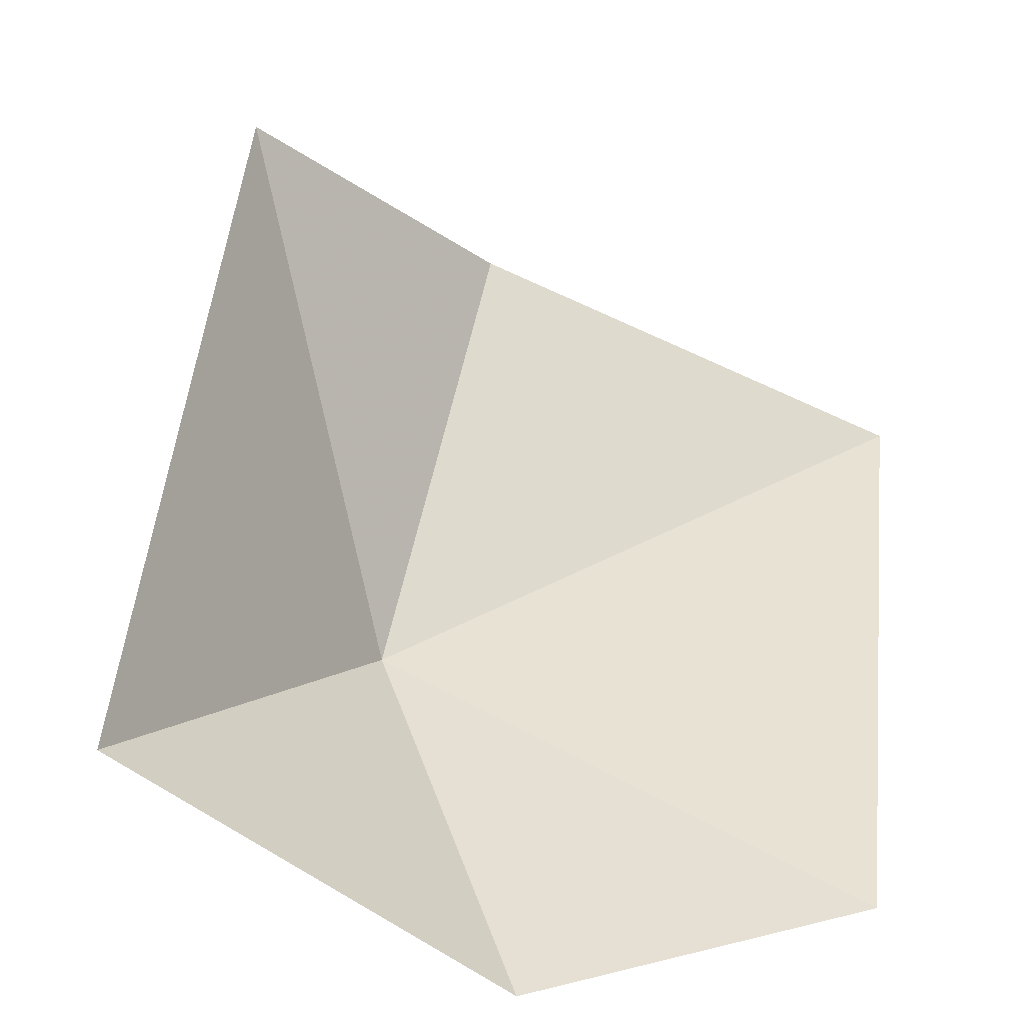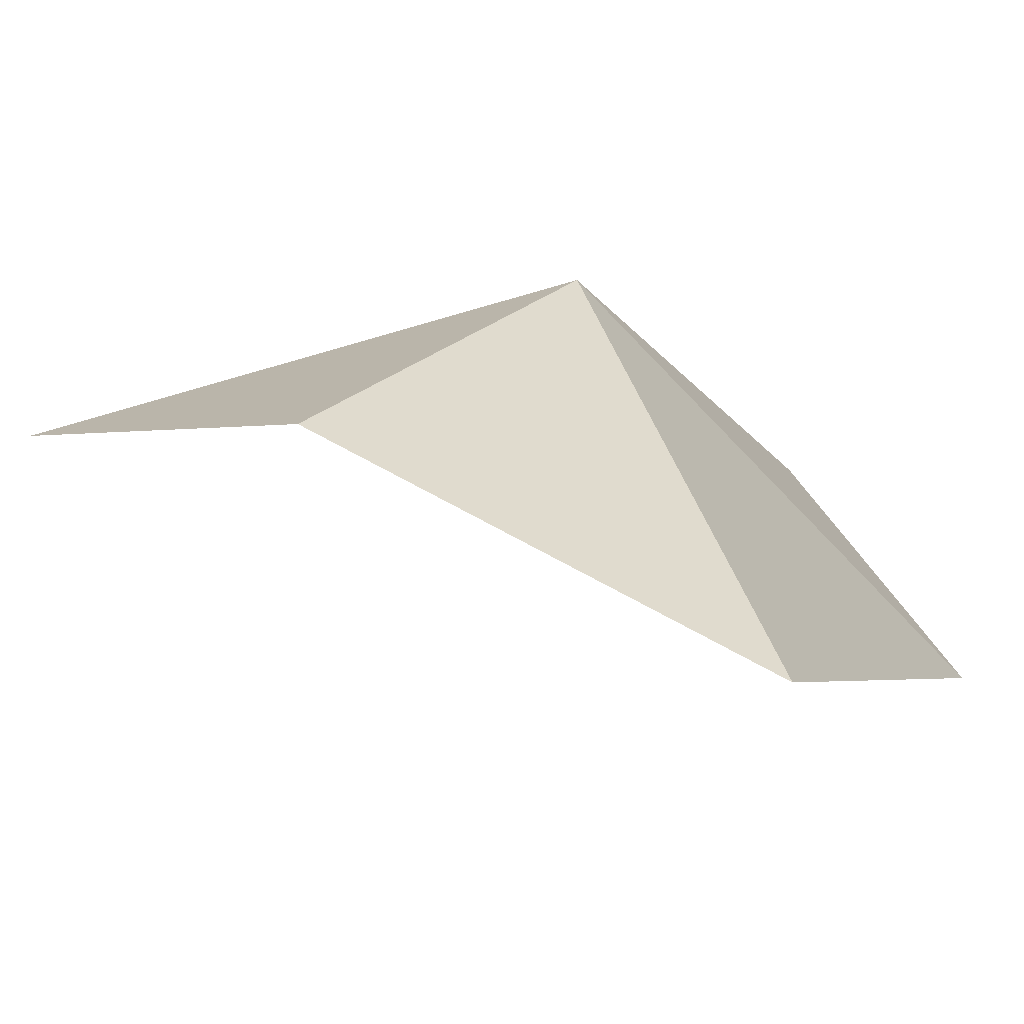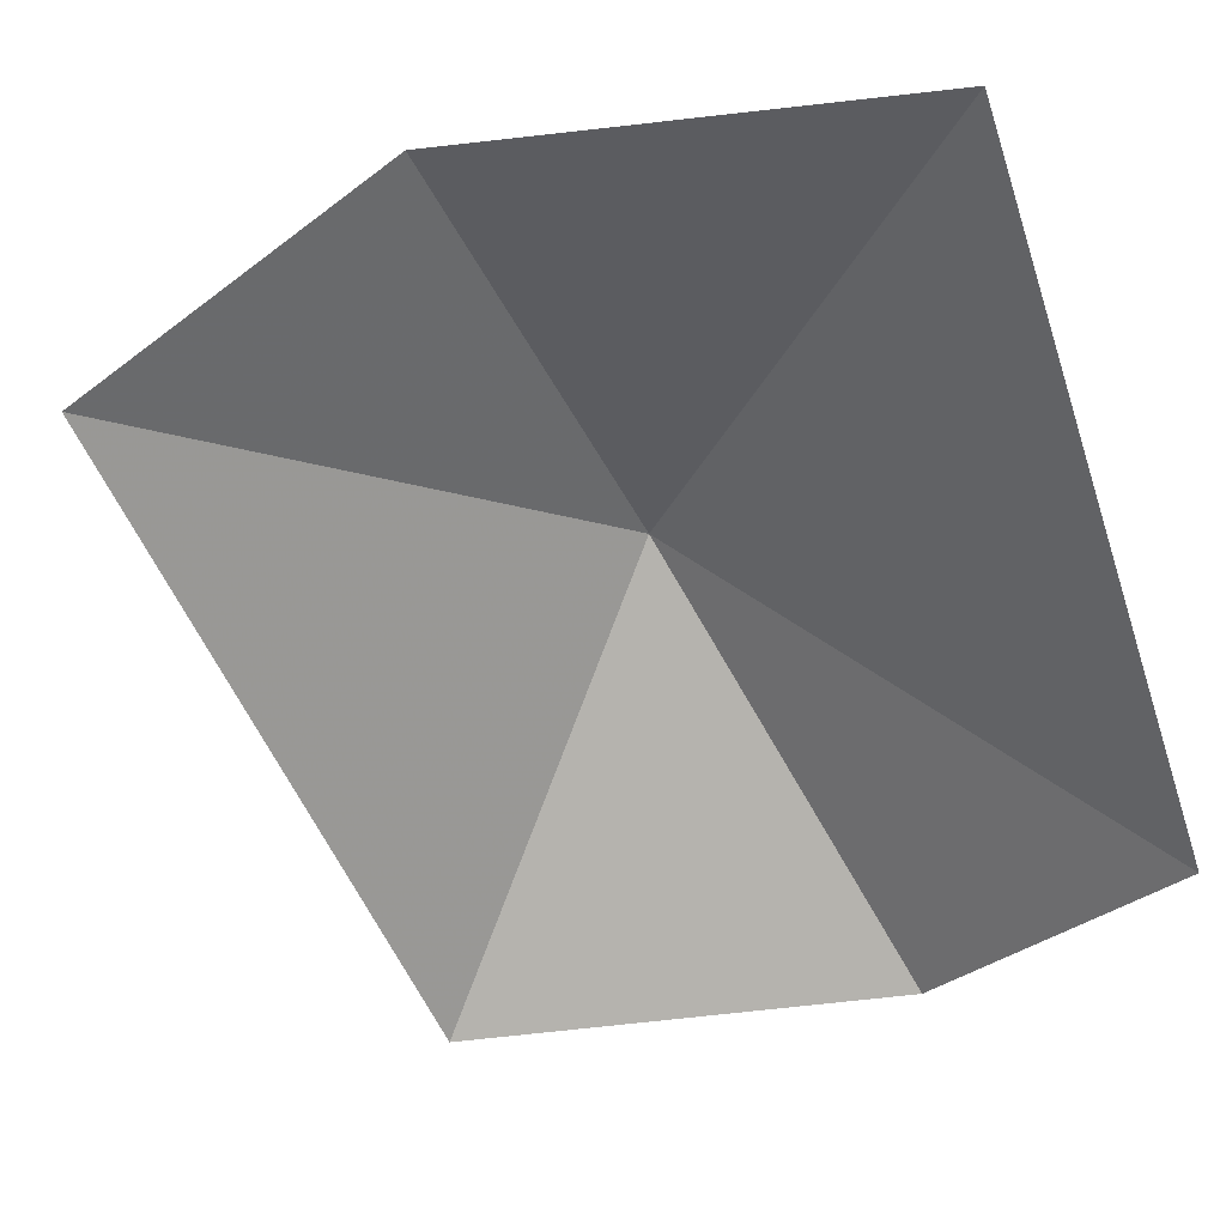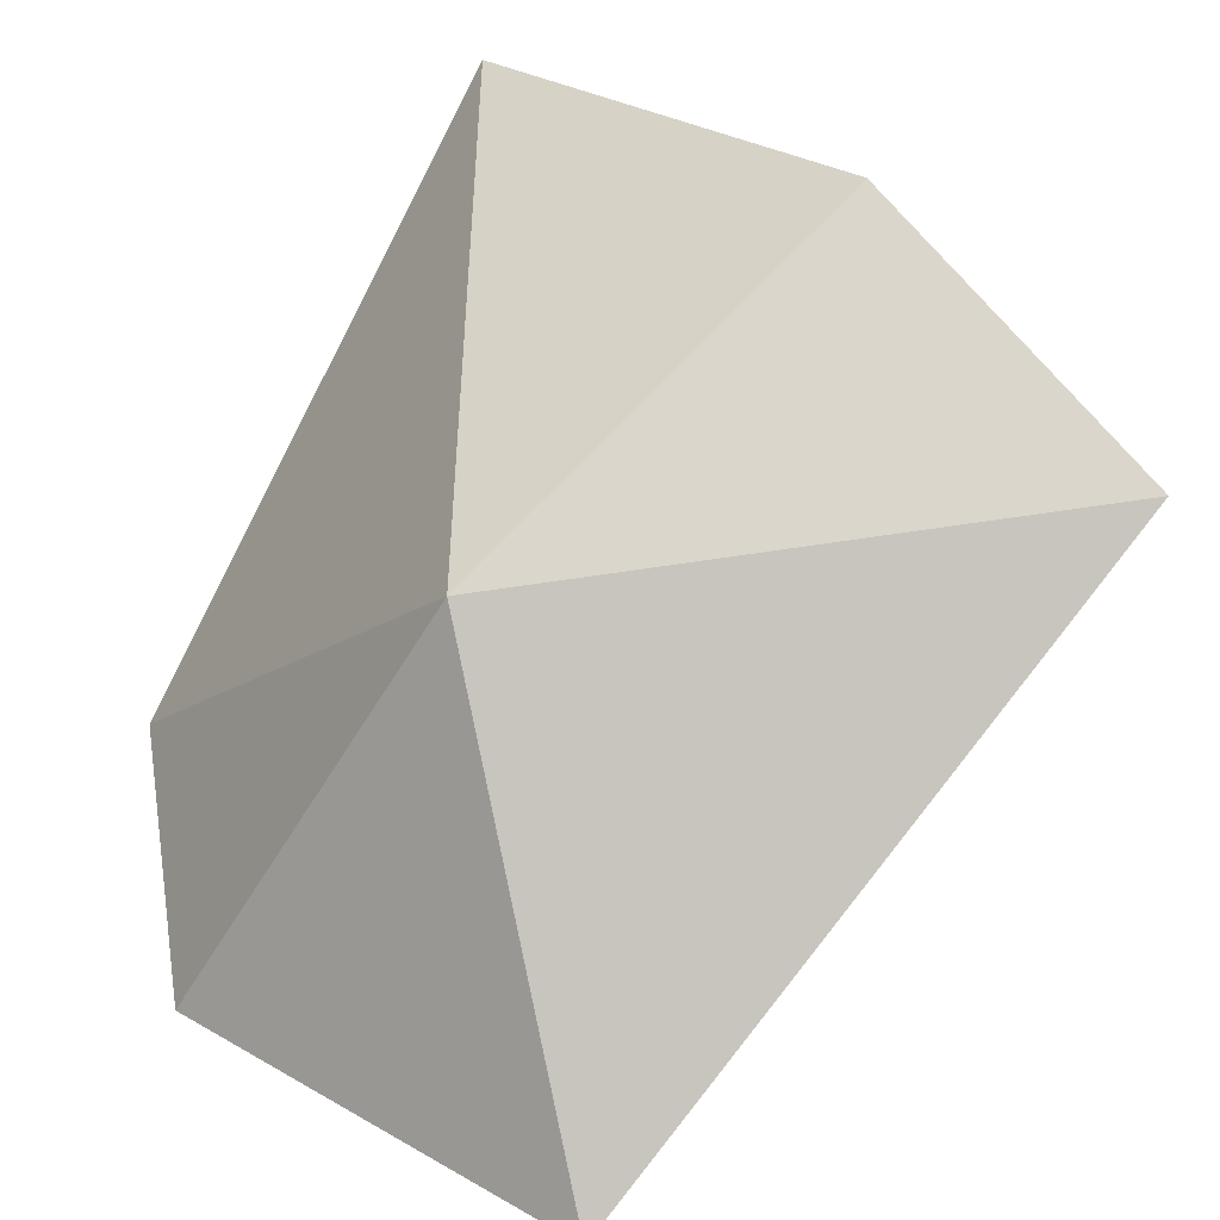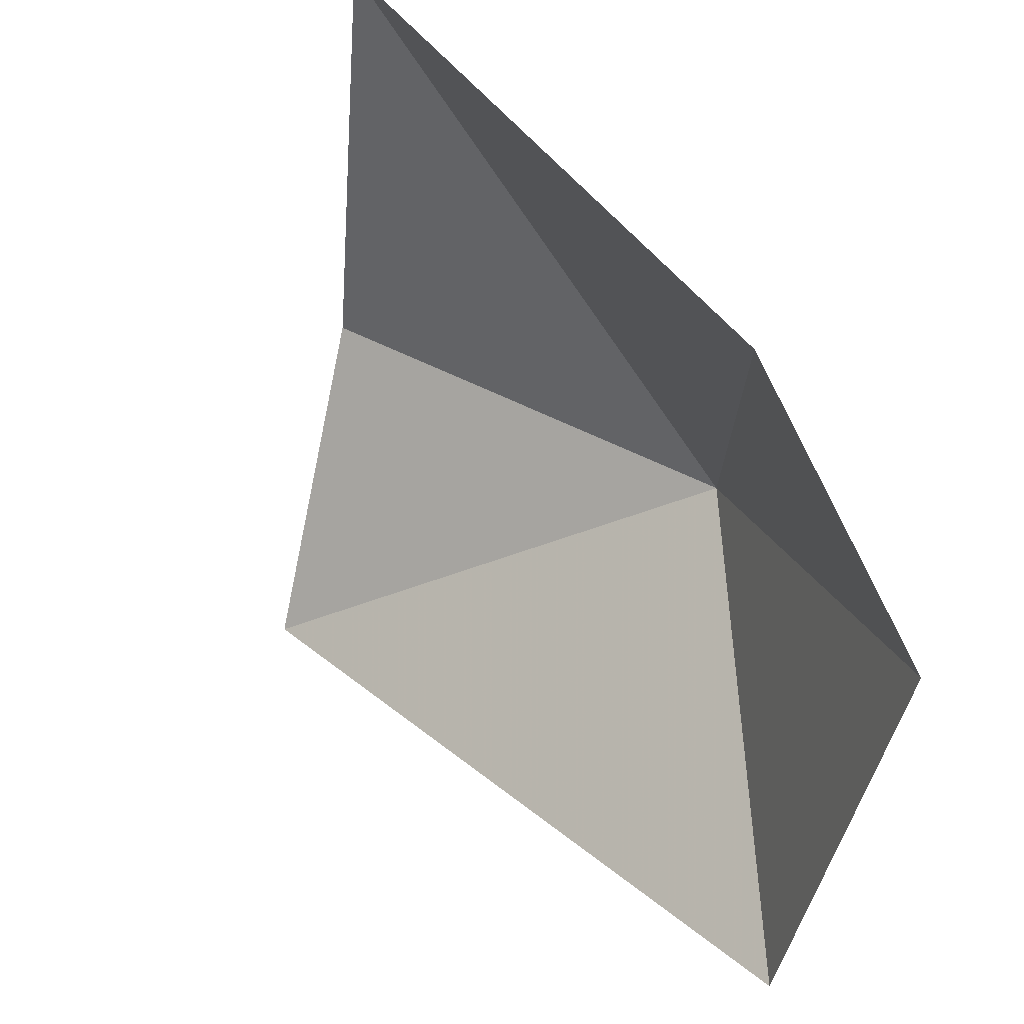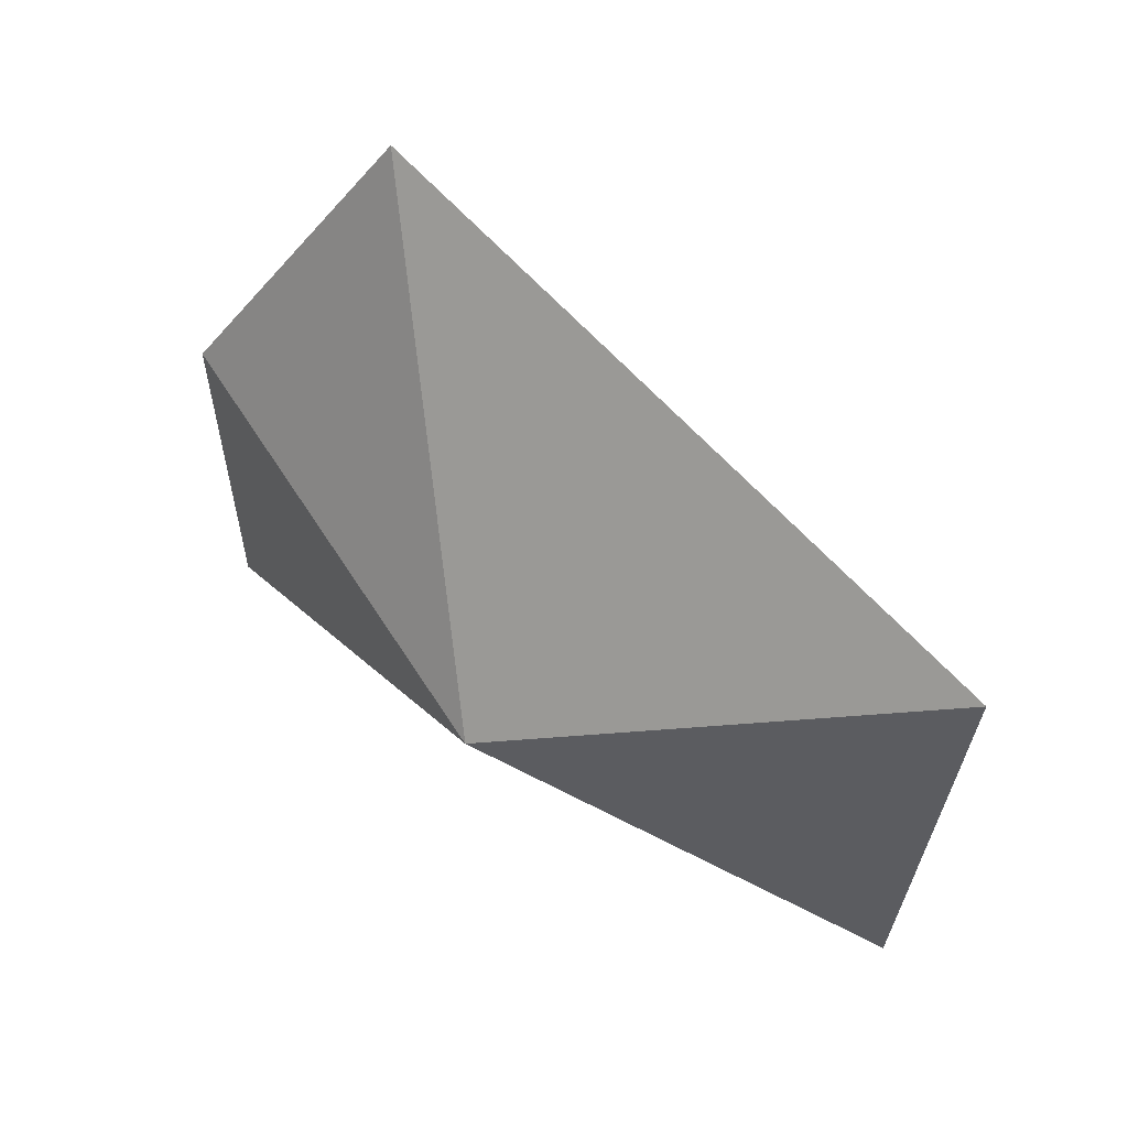
<metadata>
{"format":"obj","ext":"obj","renderer":"f3d","projection":"perspective","resolution":1024,"background":"white","views":[{"elev":-78.6,"azim":22.9,"up":"+Y"},{"elev":62.6,"azim":77.5,"up":"+Y"},{"elev":-5.8,"azim":68.9,"up":"+Y"},{"elev":24.2,"azim":-85.1,"up":"+Y"},{"elev":-42.1,"azim":132.9,"up":"+Y"},{"elev":20.6,"azim":-90.1,"up":"+Z"}]}
</metadata>
<code>
v -23.82 2.765 40.33
v -21.98 1.257 38.7
v -20.99 4.083 40.14
v -22.59 4.061 41.84
v -23.59 0.7567 39.13
v -23.35 3.075 43.02
v -24.76 0.5312 40.93
f 1 2 3
f 1 3 4
f 1 5 2
f 1 4 6
f 1 7 5
f 1 6 7

</code>
